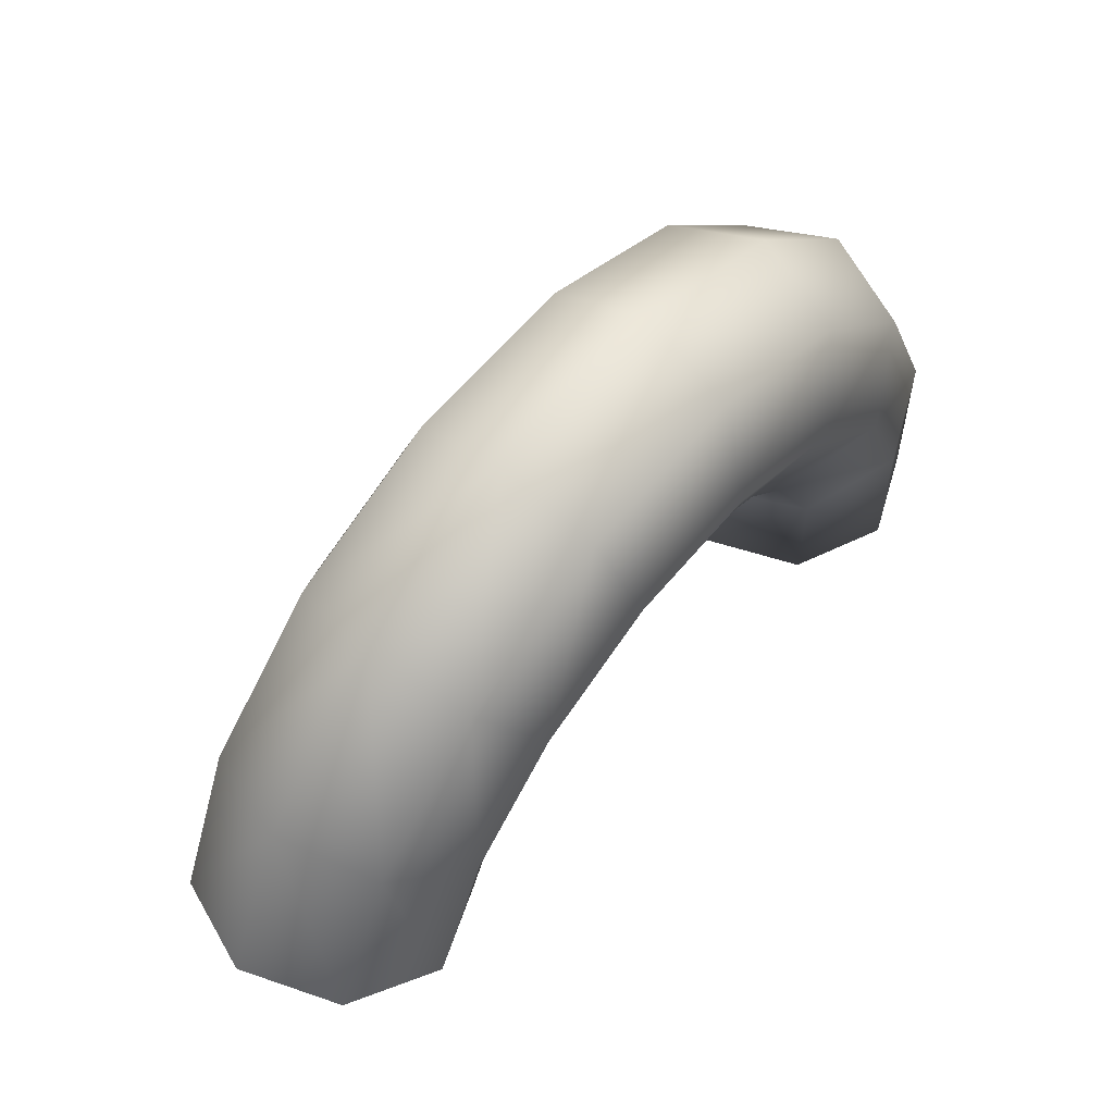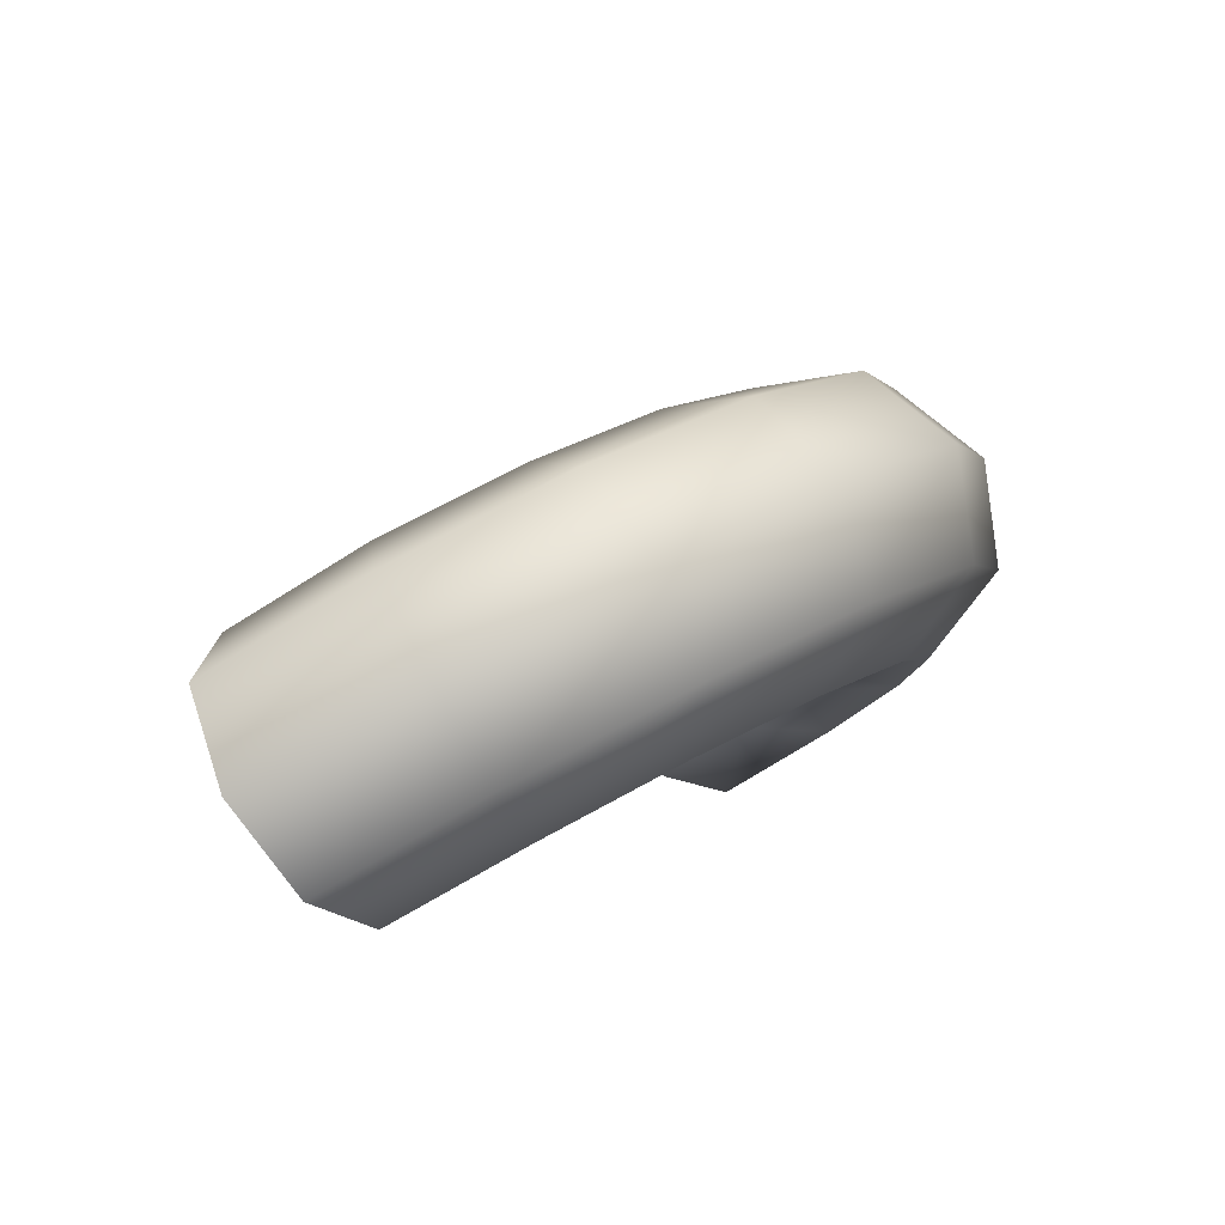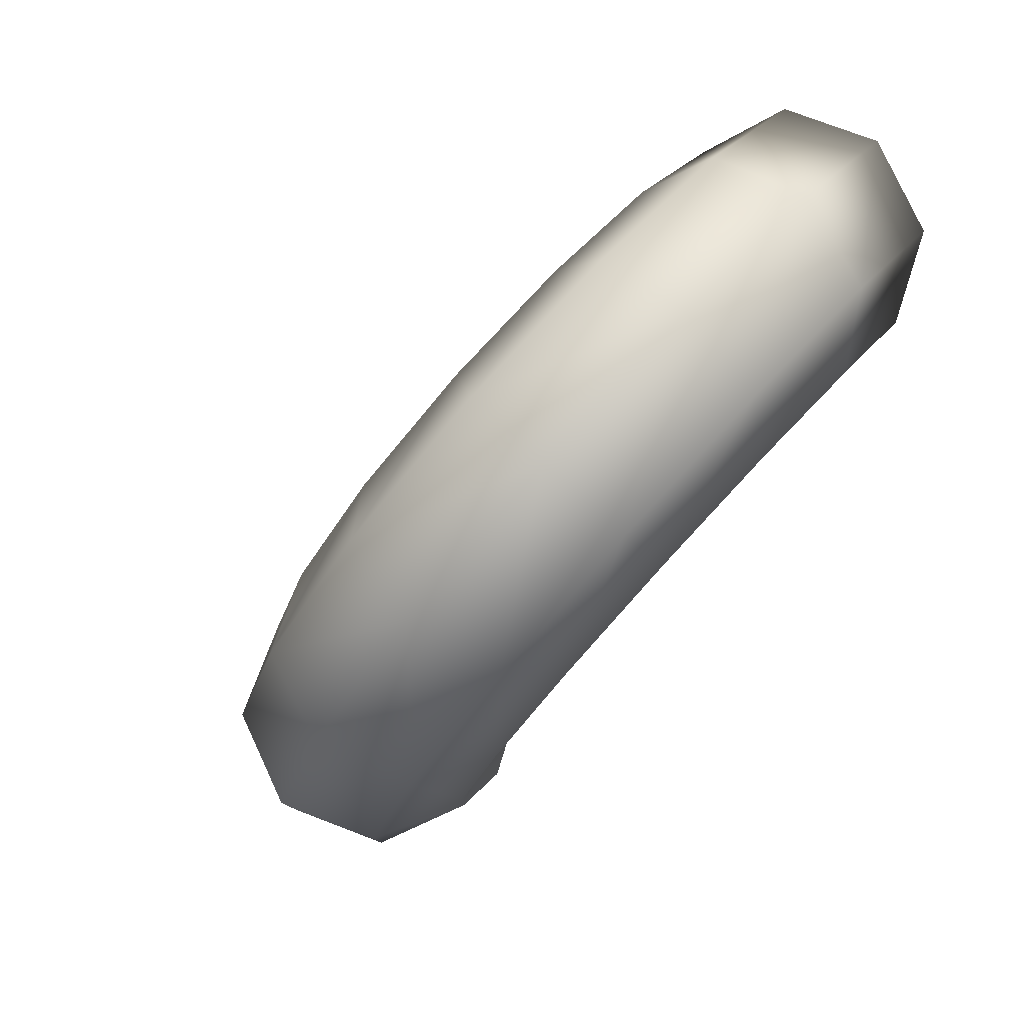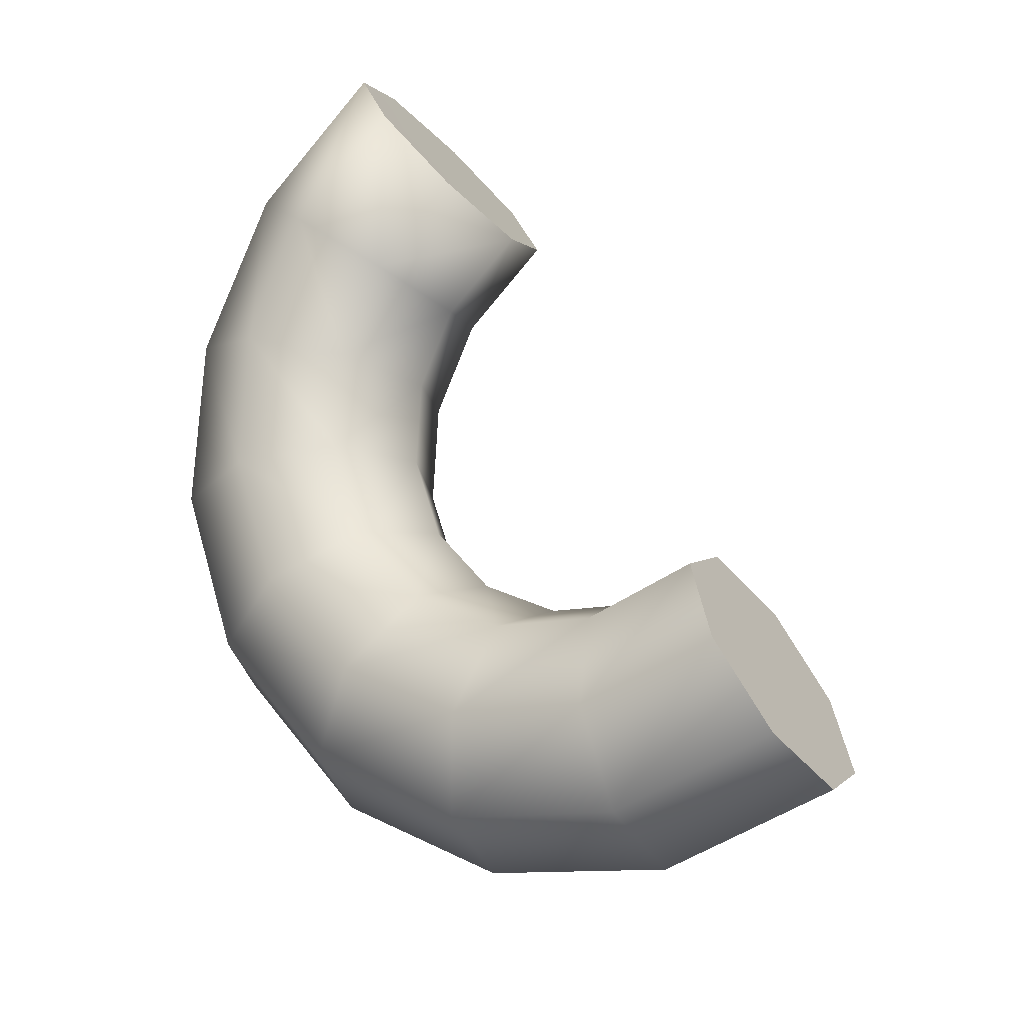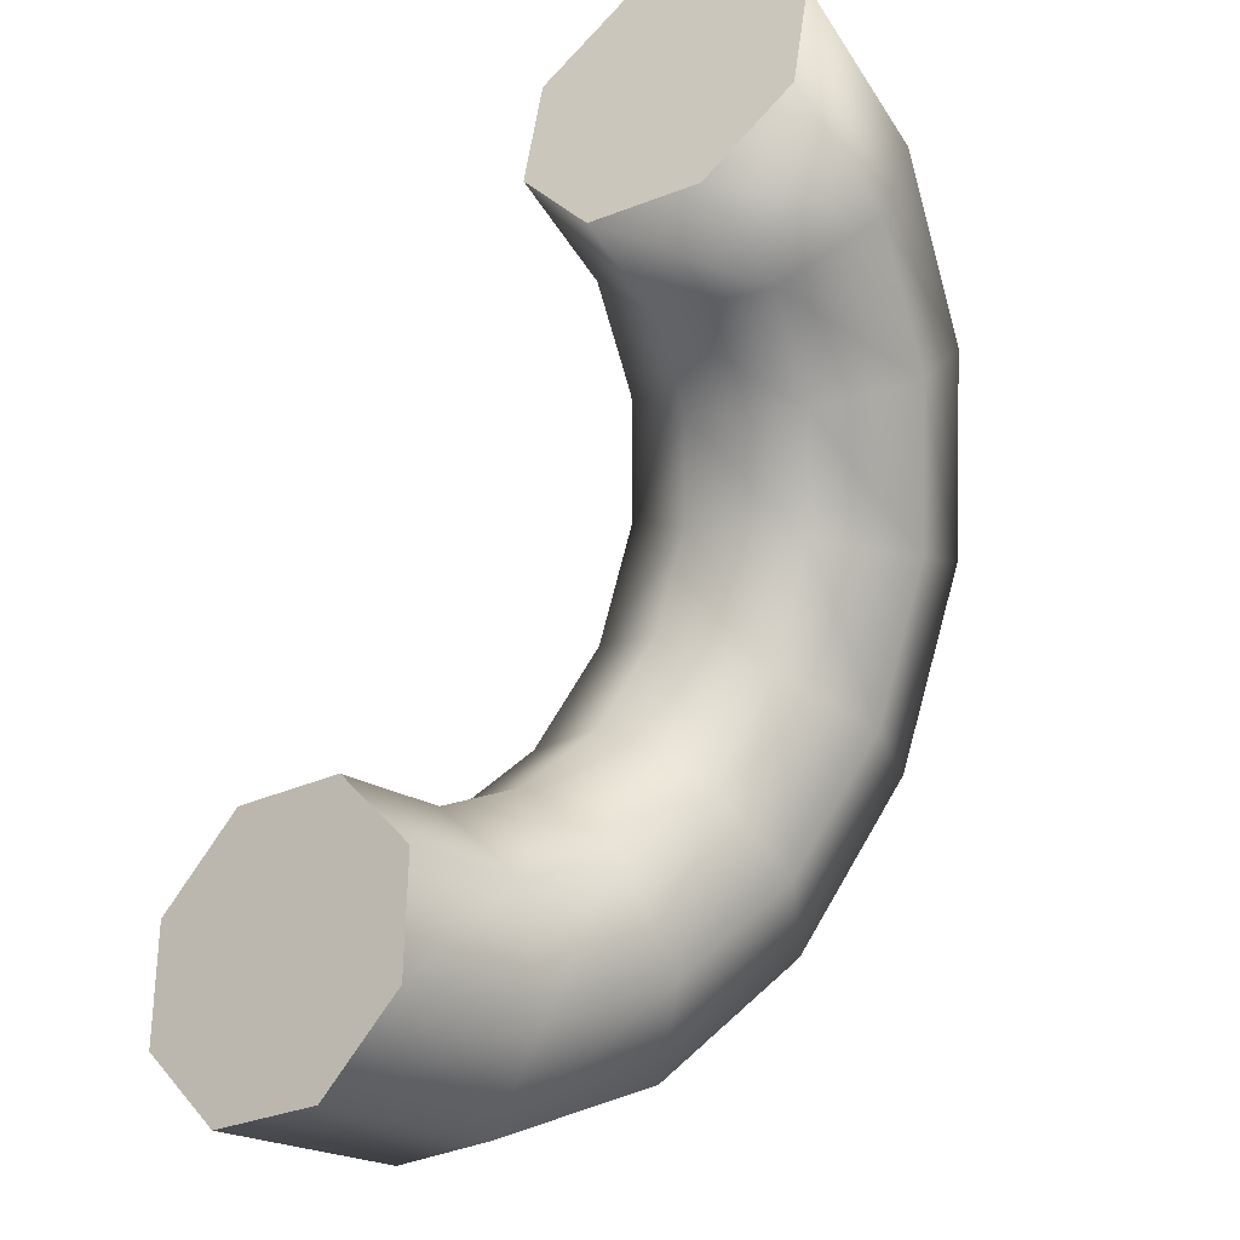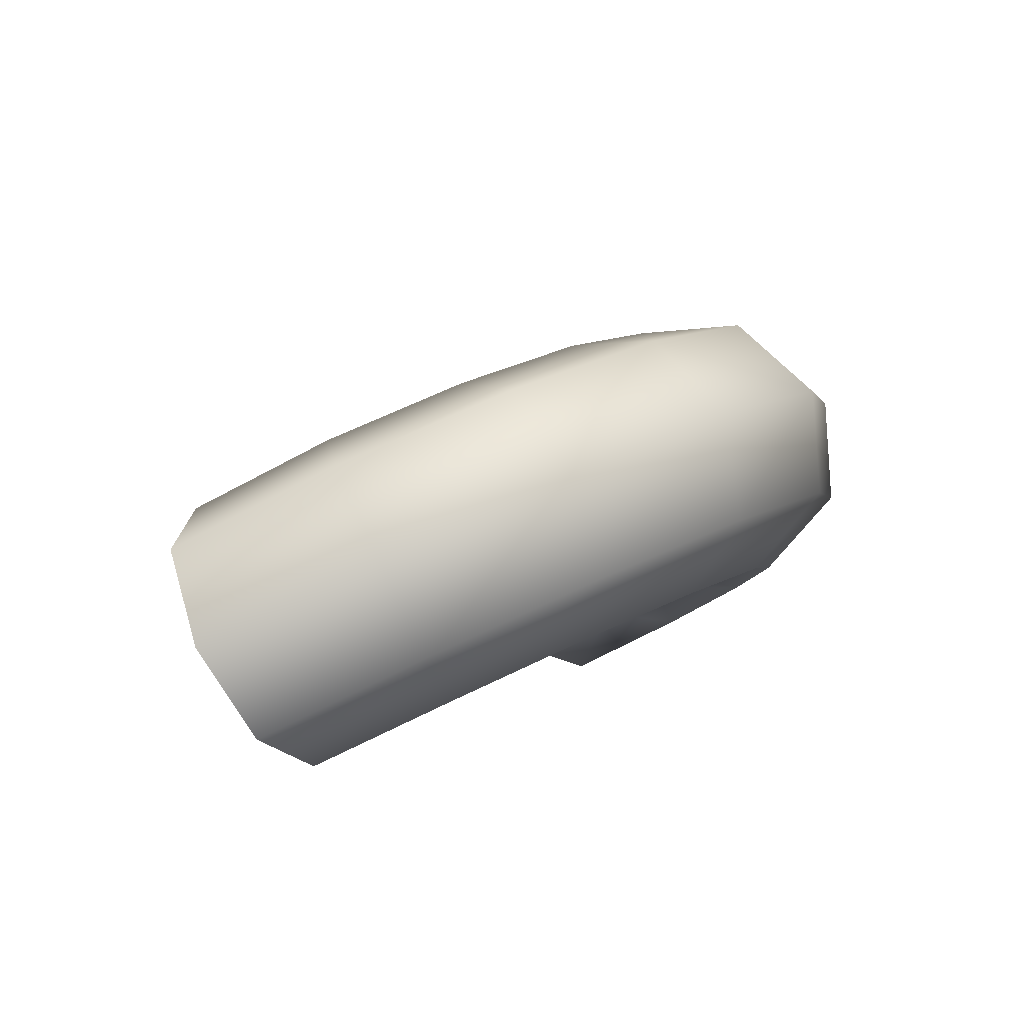
<metadata>
{"format":"obj","ext":"obj","renderer":"f3d","projection":"perspective","resolution":1024,"background":"white","views":[{"elev":-40.8,"azim":-69.1,"up":"+Y"},{"elev":-53.6,"azim":-113.2,"up":"+Y"},{"elev":15.1,"azim":-39.9,"up":"+Y"},{"elev":-65.3,"azim":69.8,"up":"+Y"},{"elev":-69.2,"azim":133.7,"up":"+Z"},{"elev":-53.4,"azim":-117.9,"up":"+Y"}]}
</metadata>
<code>
g Chain_01
v 0.1079 0.07256 0.09136
v 0.09647 0.05492 0.06136
v 0.05885 0.0472 0.07597
v 0.08097 0.06502 0.02972
v 0.06085 0.06277 0.1094
v 0.1084 0.1075 0.1021
v 0.05205 0.09563 0.1233
v 0.09799 0.1392 0.08751
v 0.04711 0.05832 0.04261
v 0.02662 0.03007 0.07842
v 0.01695 0.03947 0.1128
v 0.03262 0.08968 0.02919
v 0.07052 0.09696 0.01507
v 0.02393 0.1226 0.04353
v 0.07122 0.1319 0.02602
v 0.02604 0.1377 0.07695
v 0.0826 0.1493 0.05604
v 0.03766 0.1266 0.1099
v -0.02937 0.1083 0.0813
v -0.01993 0.09921 0.04697
v 0.0004241 0.0725 0.0317
v 0.01978 0.04376 0.04472
v -0.003385 0.0662 0.1276
v -0.02251 0.09462 0.1146
v -0.07429 0.06623 0.06829
v 0.0003231 0.005449 0.07084
v -0.05559 0.06585 0.03665
v -0.01869 0.006084 0.1025
v -0.0483 0.02413 0.1146
v -0.02589 0.0479 0.02409
v -0.07125 0.04898 0.1005
v -0.002626 0.0228 0.03825
v -0.01639 -0.02406 0.05344
v -0.1027 0.01613 0.03869
v -0.04124 -0.03377 0.07895
v -0.07816 0.02602 0.01311
v -0.04261 0.01841 0.006663
v -0.07665 -0.02598 0.08506
v -0.0169 -0.002383 0.02338
v -0.102 -0.005351 0.0684
v -0.1084 -0.03319 -0.002835
v -0.01979 -0.05308 0.02897
v -0.08275 -0.01321 -0.01991
v -0.04585 -0.07298 0.04591
v -0.08245 -0.07528 0.04352
v -0.046 -0.01063 -0.01778
v -0.1083 -0.05882 0.02337
v -0.01979 -0.02717 0.002503
v -0.009967 -0.07642 0.002239
v -0.09169 -0.0731 -0.04846
v -0.03255 -0.1046 0.009682
v -0.06944 -0.04488 -0.05611
v -0.03617 -0.03399 -0.04449
v -0.0657 -0.1152 -0.002117
v -0.01142 -0.04706 -0.02025
v -0.09011 -0.1021 -0.02614
v -0.05541 -0.09933 -0.09266
v 0.01111 -0.09174 -0.02343
v -0.04074 -0.06566 -0.09112
v -0.00382 -0.1254 -0.02528
v -0.02941 -0.1414 -0.04628
v -0.01512 -0.04926 -0.07021
v -0.05071 -0.1306 -0.07411
v 0.006447 -0.06003 -0.04206
v 0.04444 -0.09654 -0.04699
v 0.03769 -0.1317 -0.05475
v 0.03646 -0.06451 -0.06295
v 0.02023 -0.1493 -0.08155
v 0.01848 -0.0545 -0.09328
v 0.002318 -0.1393 -0.1117
v 0.001054 -0.07234 -0.1201
v -0.005617 -0.1075 -0.1276
v 0.1079 0.07256 0.09136
v 0.08951 0.1022 0.05865
v 0.09647 0.05492 0.06136
v 0.1084 0.1075 0.1021
v 0.08097 0.06502 0.02972
v 0.09799 0.1392 0.08751
v 0.07052 0.09696 0.01507
v 0.0826 0.1493 0.05604
v 0.07122 0.1319 0.02602
v 0.04444 -0.09654 -0.04699
v 0.01938 -0.1019 -0.08737
v 0.03769 -0.1317 -0.05475
v 0.03646 -0.06451 -0.06295
v 0.02023 -0.1493 -0.08155
v 0.01848 -0.0545 -0.09328
v 0.002318 -0.1393 -0.1117
v 0.001054 -0.07234 -0.1201
v -0.005617 -0.1075 -0.1276
g Chain_01_0
f 3 2 1
f 4 2 3
f 5 3 1
f 5 1 6
f 7 5 6
f 6 8 7
f 9 4 3
f 10 3 5
f 9 3 10
f 11 5 7
f 11 10 5
f 4 9 12
f 13 4 12
f 12 14 13
f 14 15 13
f 14 16 15
f 16 17 15
f 8 17 16
f 8 18 7
f 18 8 16
f 19 16 14
f 18 16 19
f 20 14 12
f 20 19 14
f 12 9 21
f 21 20 12
f 22 9 10
f 9 22 21
f 7 18 23
f 23 11 7
f 24 18 19
f 18 24 23
f 25 19 20
f 24 19 25
f 26 10 11
f 22 10 26
f 27 20 21
f 27 25 20
f 28 11 23
f 28 26 11
f 23 24 29
f 29 28 23
f 21 22 30
f 30 27 21
f 31 24 25
f 24 31 29
f 32 22 26
f 22 32 30
f 33 26 28
f 32 26 33
f 34 25 27
f 31 25 34
f 35 28 29
f 35 33 28
f 36 27 30
f 36 34 27
f 30 32 37
f 37 36 30
f 29 31 38
f 38 35 29
f 39 32 33
f 32 39 37
f 40 31 34
f 31 40 38
f 41 34 36
f 40 34 41
f 42 33 35
f 39 33 42
f 43 36 37
f 43 41 36
f 44 35 38
f 44 42 35
f 38 40 45
f 45 44 38
f 37 39 46
f 46 43 37
f 47 40 41
f 40 47 45
f 48 39 42
f 39 48 46
f 49 42 44
f 48 42 49
f 50 41 43
f 47 41 50
f 51 44 45
f 51 49 44
f 52 43 46
f 52 50 43
f 46 48 53
f 53 52 46
f 45 47 54
f 54 51 45
f 55 48 49
f 48 55 53
f 56 47 50
f 47 56 54
f 57 50 52
f 56 50 57
f 58 49 51
f 55 49 58
f 59 52 53
f 59 57 52
f 60 51 54
f 60 58 51
f 54 56 61
f 61 60 54
f 53 55 62
f 62 59 53
f 63 56 57
f 56 63 61
f 64 55 58
f 55 64 62
f 65 58 60
f 64 58 65
f 66 65 60
f 66 60 61
f 67 64 65
f 68 66 61
f 61 63 68
f 64 67 69
f 62 64 69
f 63 70 68
f 69 71 62
f 71 59 62
f 70 63 72
f 71 72 59
f 63 57 72
f 72 57 59
f 75 74 73
f 73 74 76
f 77 74 75
f 76 74 78
f 79 74 77
f 78 74 80
f 81 74 79
f 80 74 81
f 84 83 82
f 82 83 85
f 86 83 84
f 85 83 87
f 88 83 86
f 87 83 89
f 90 83 88
f 89 83 90

</code>
